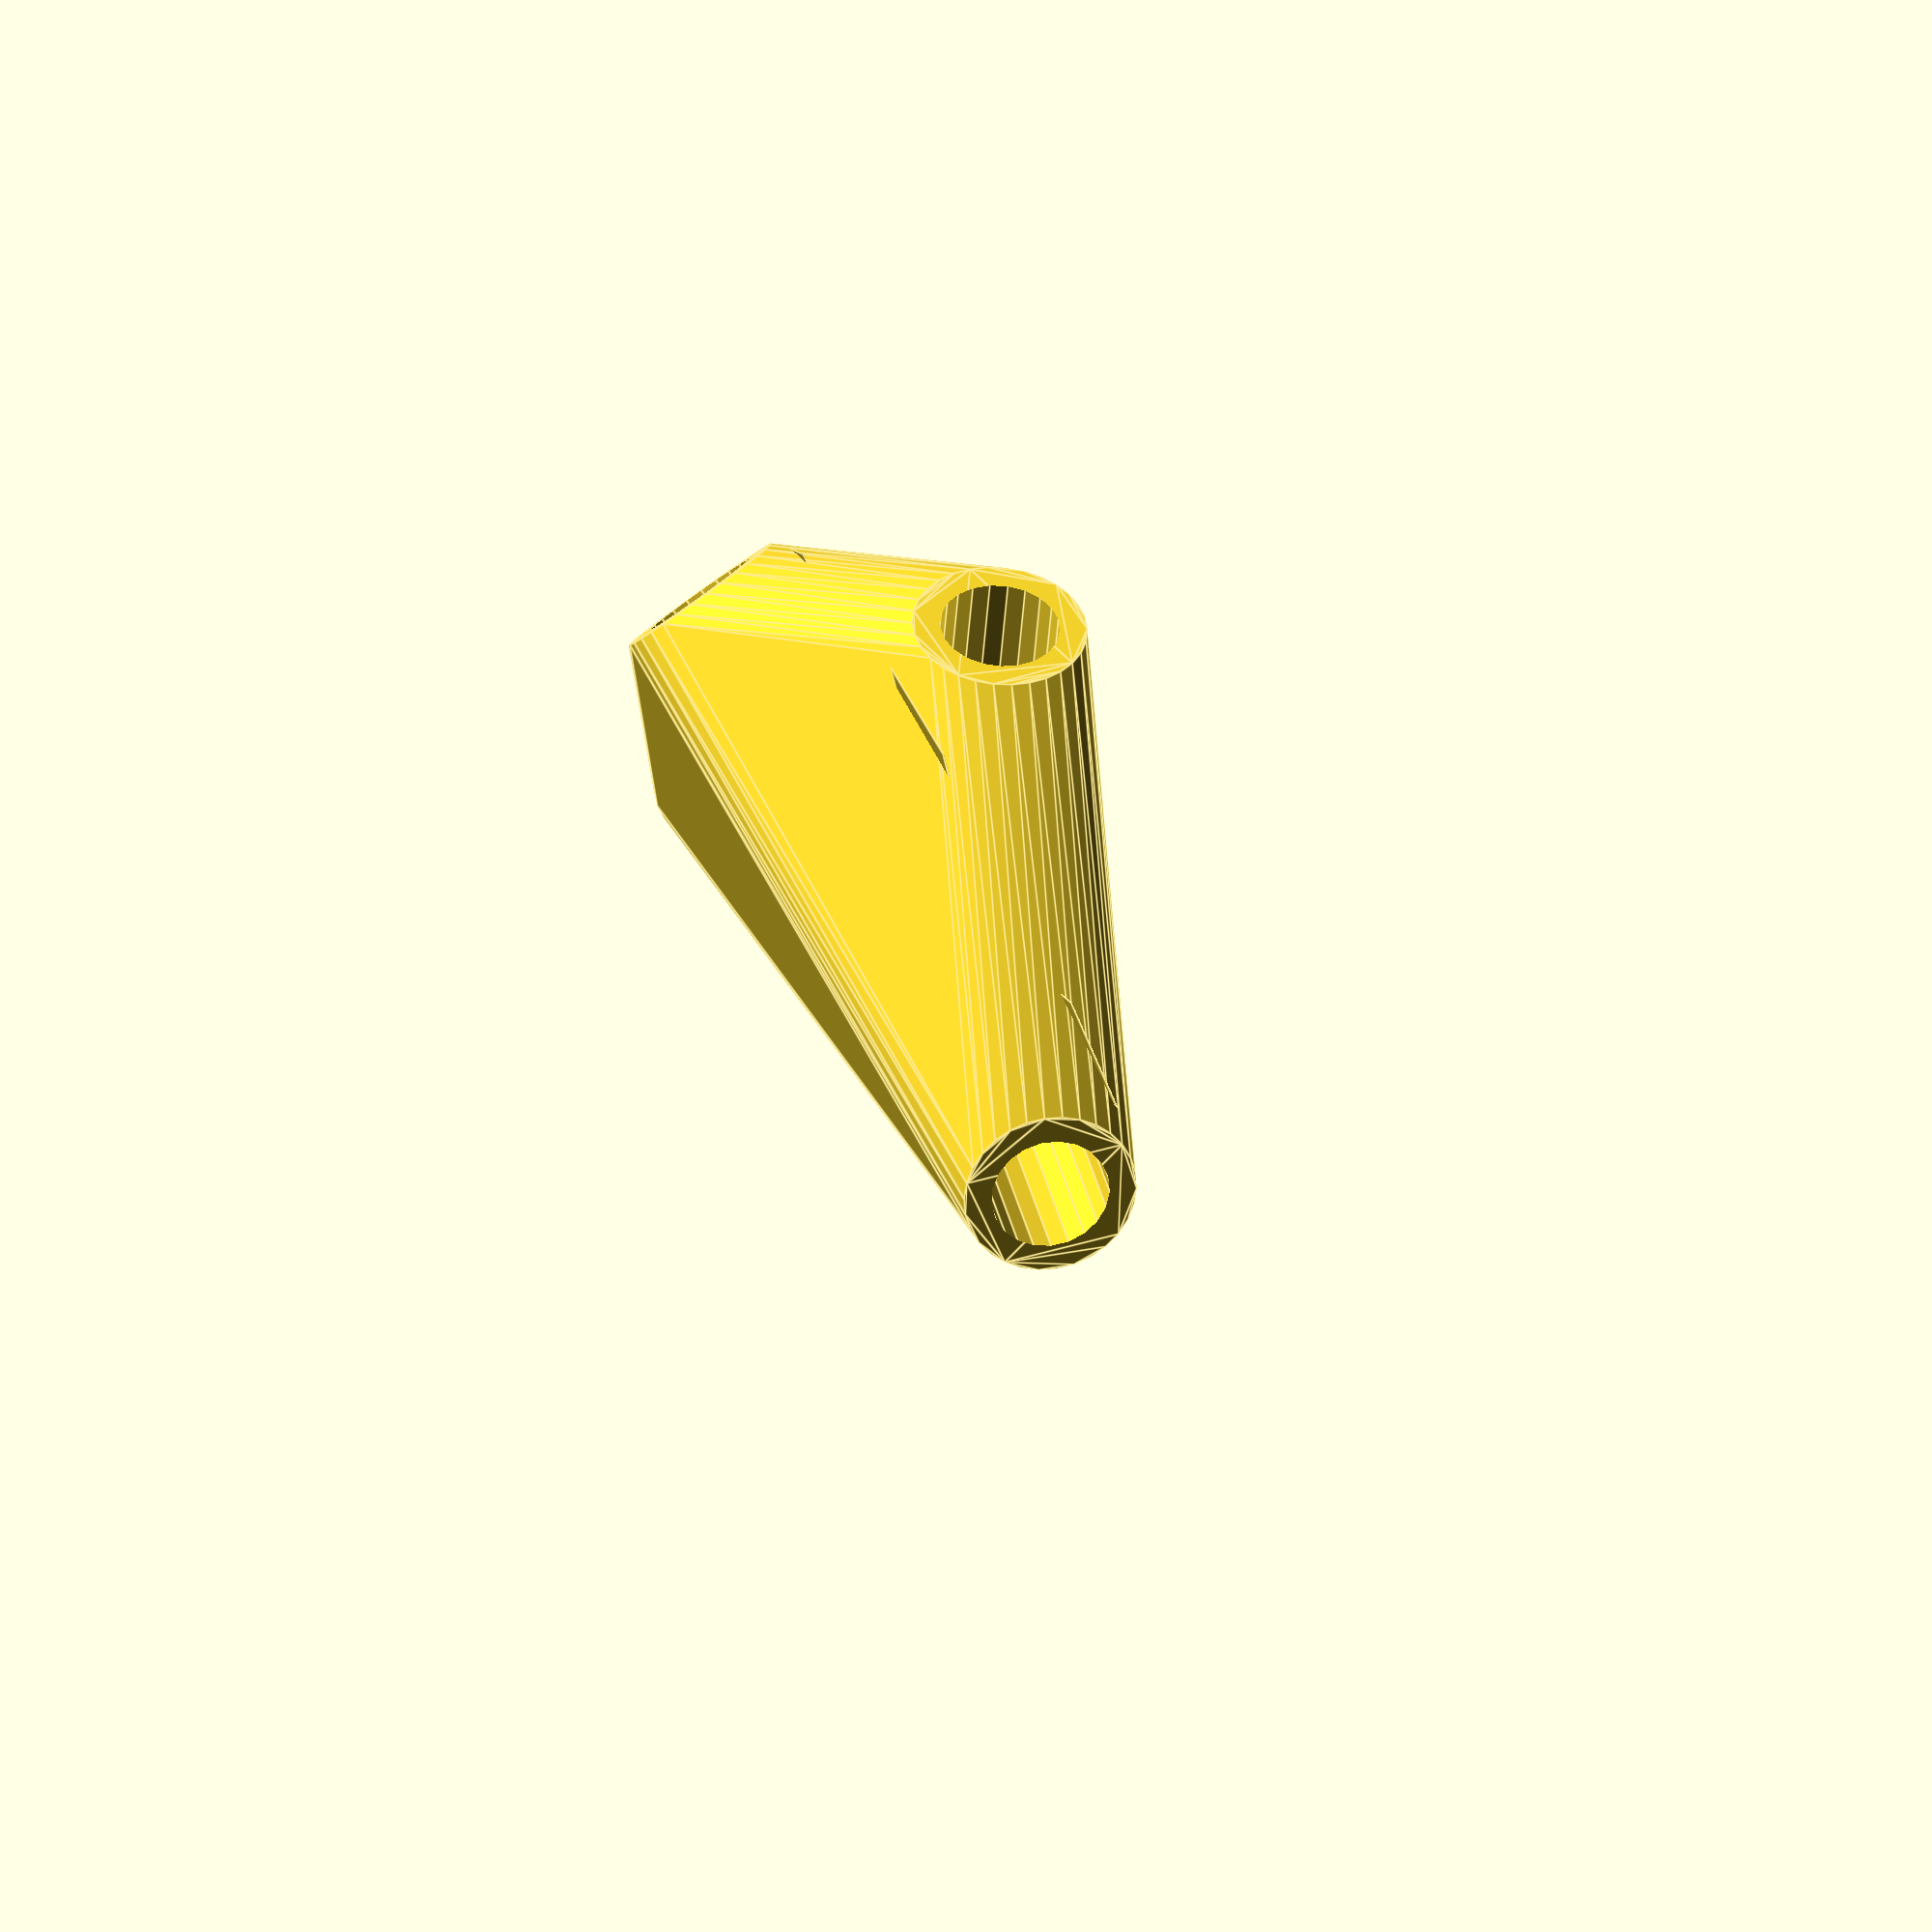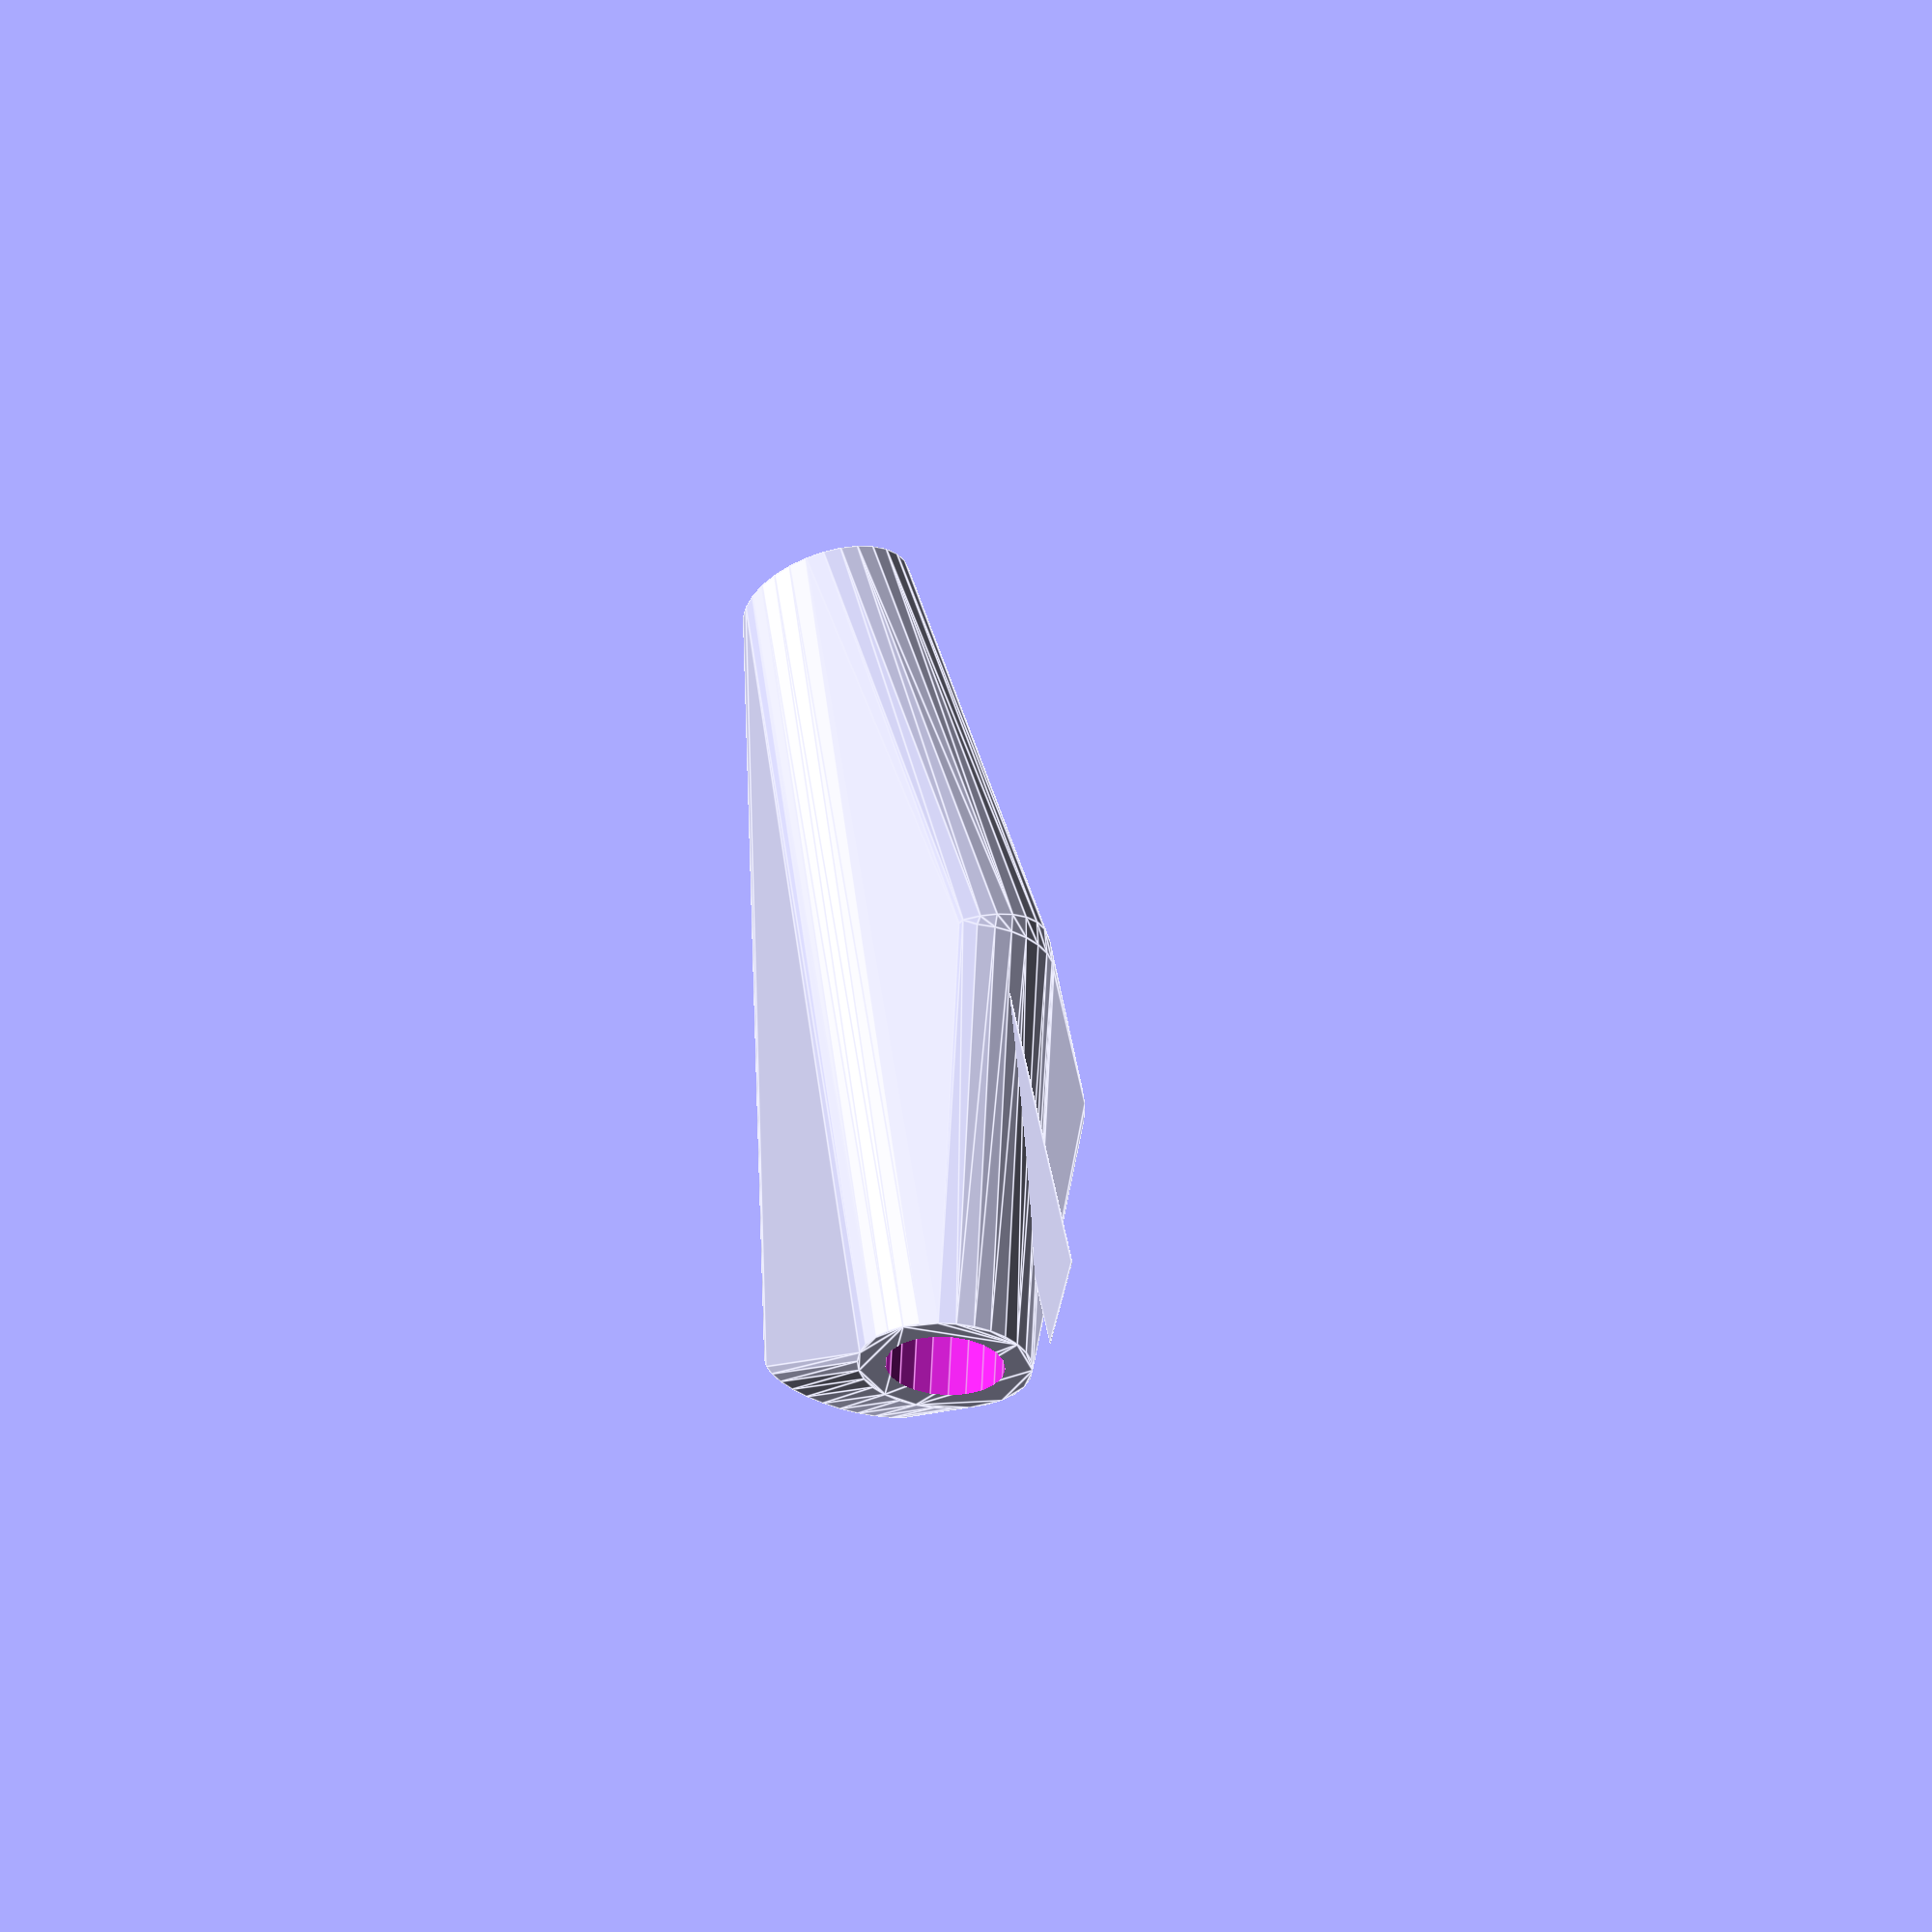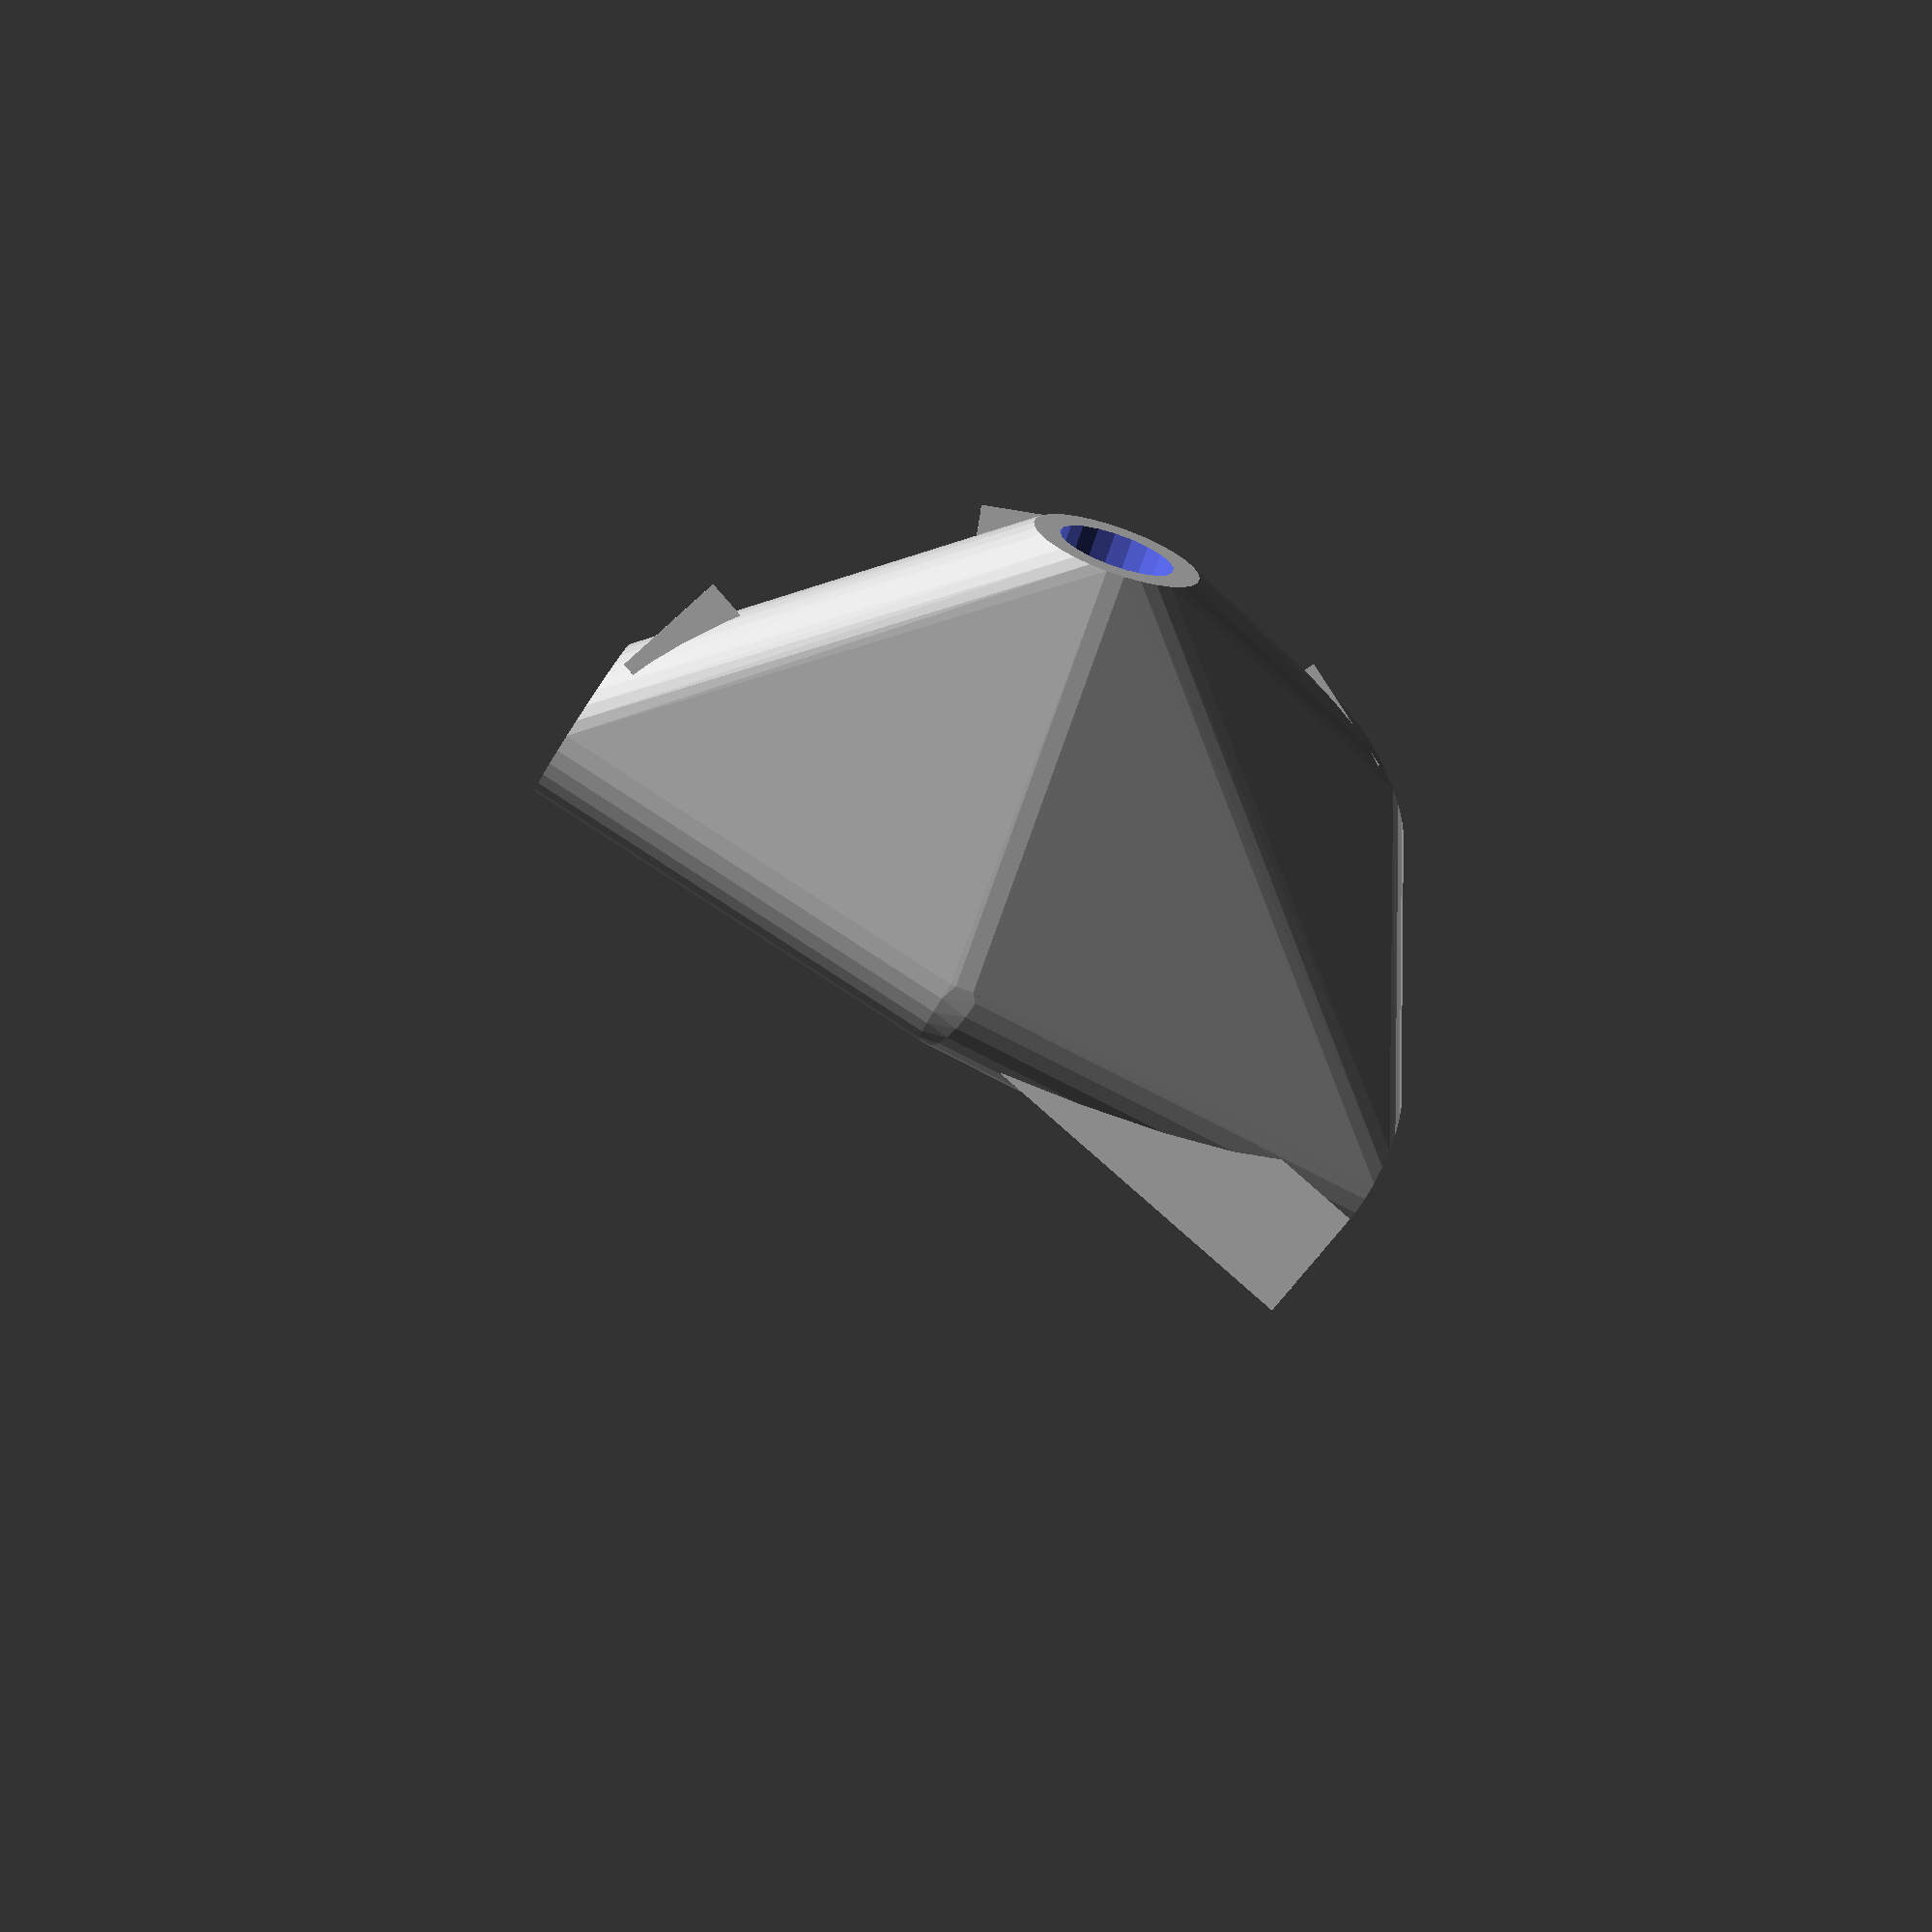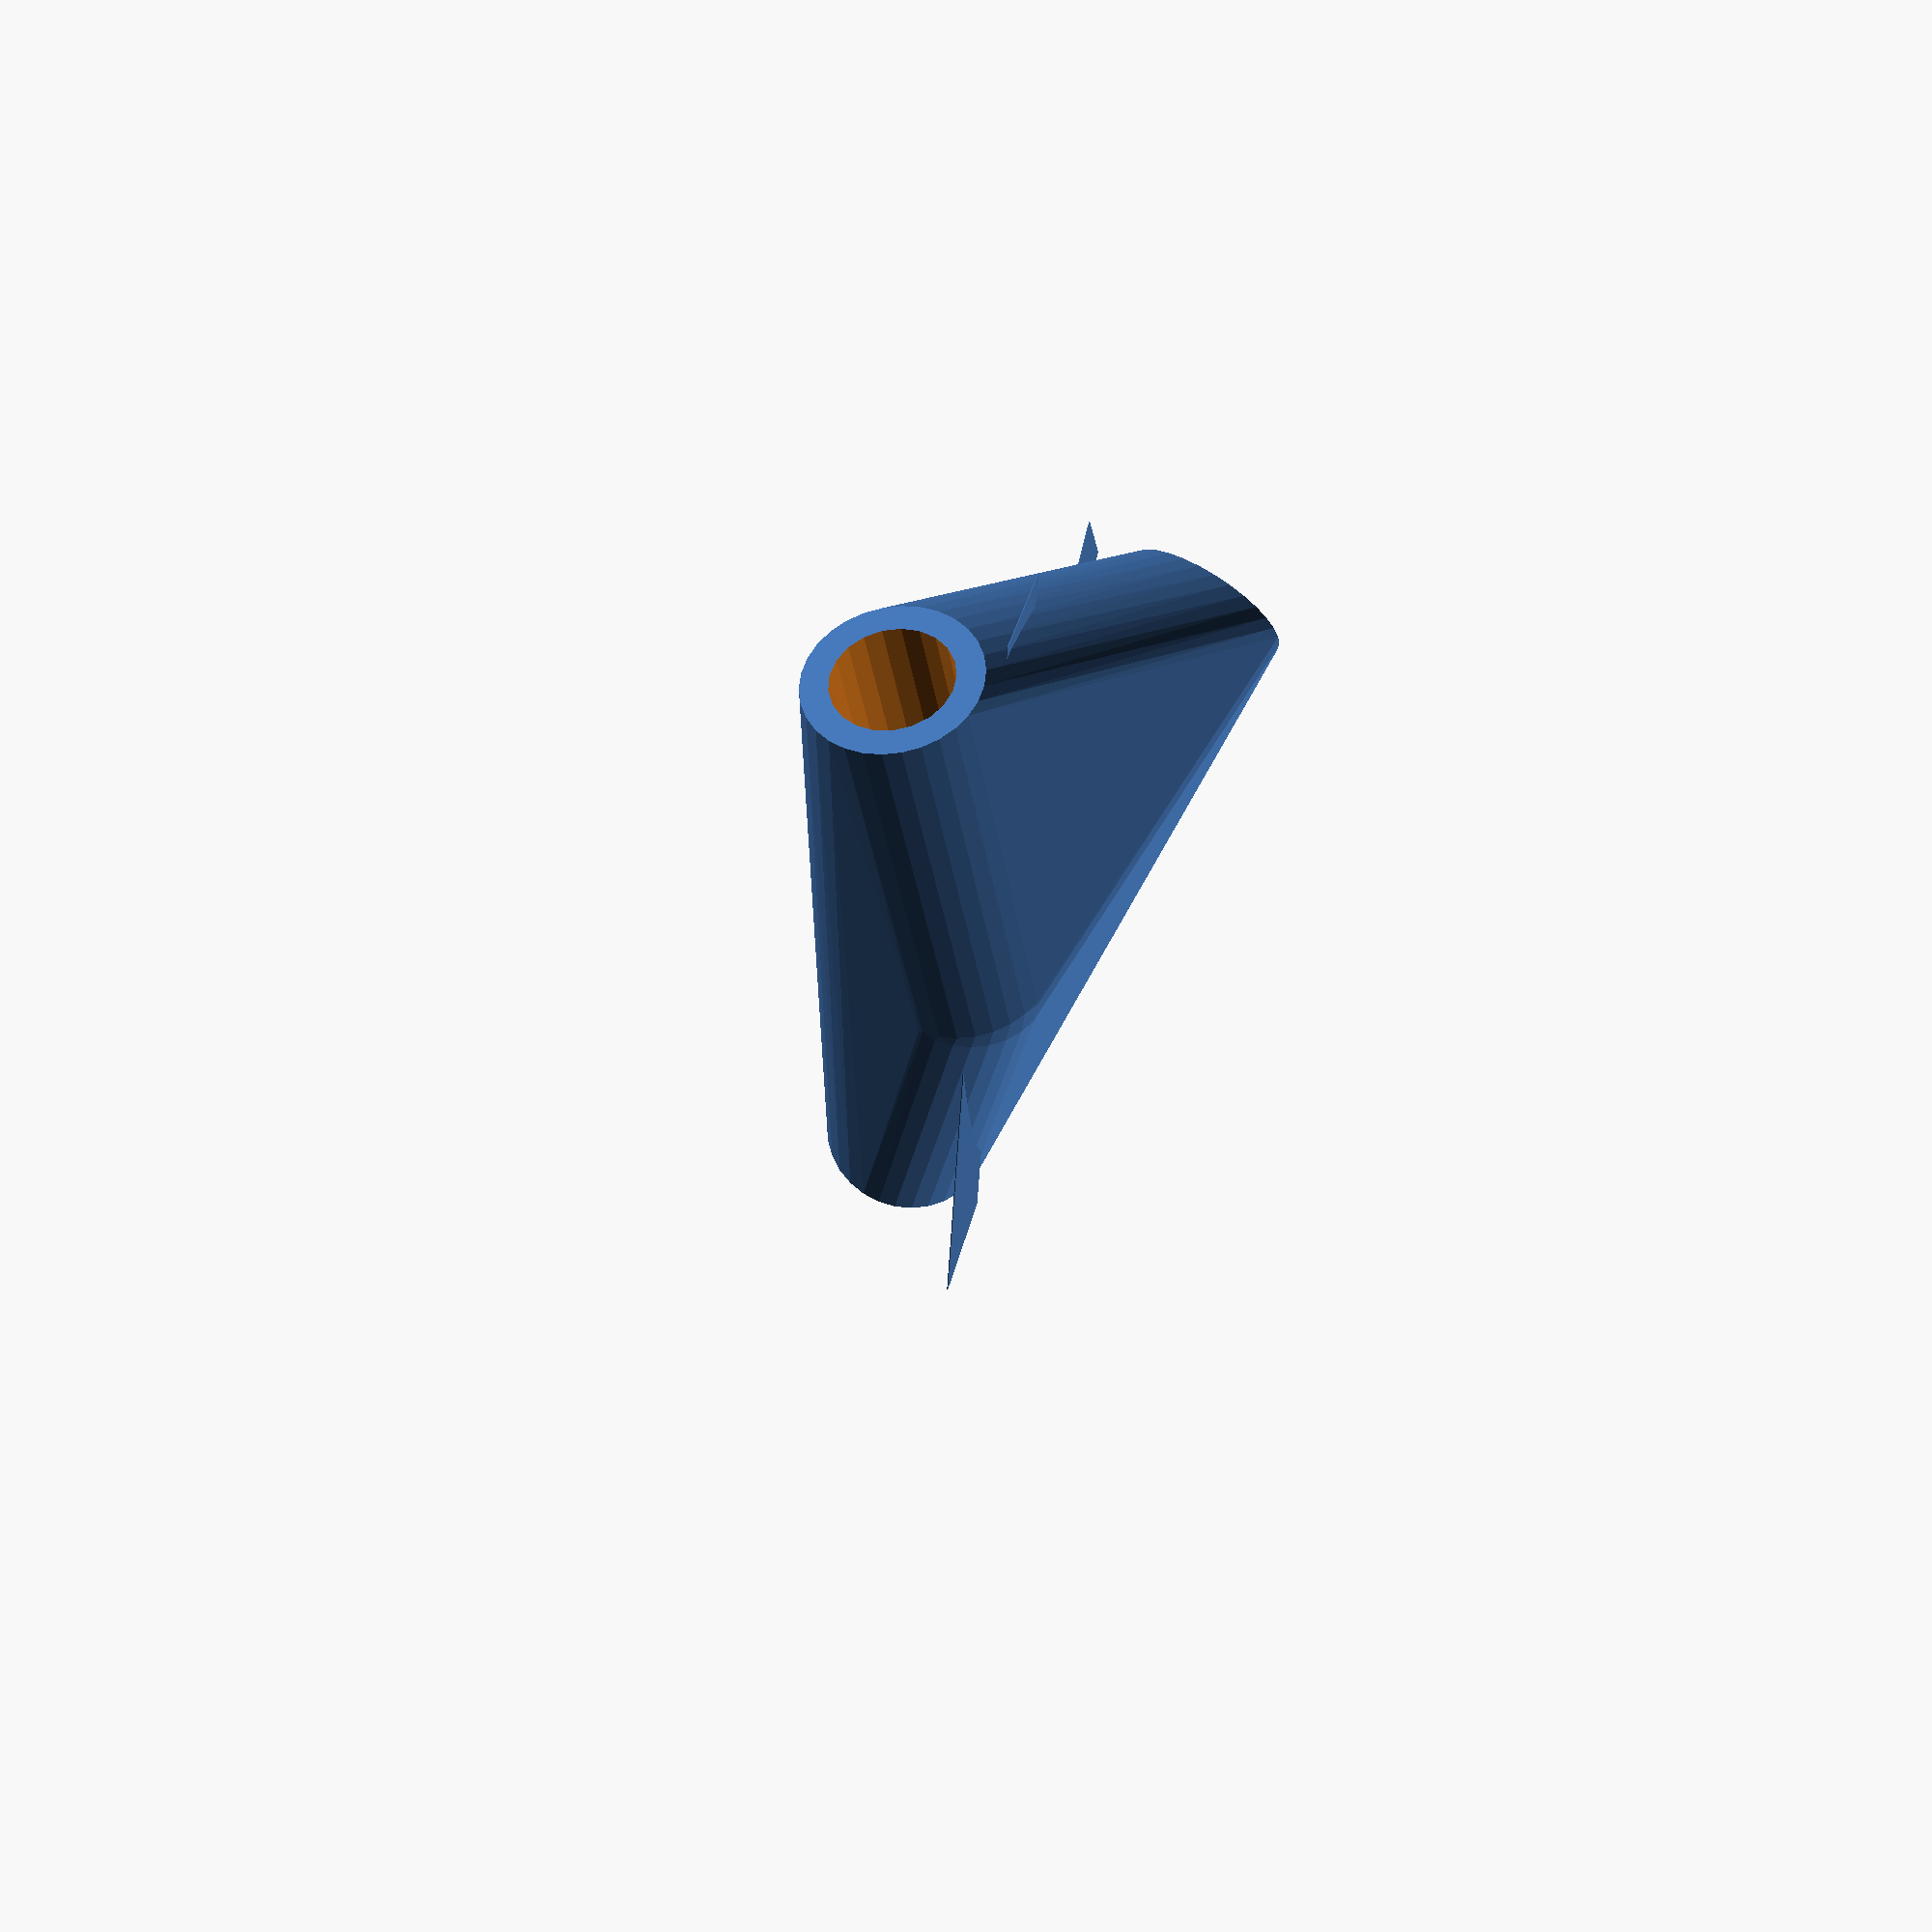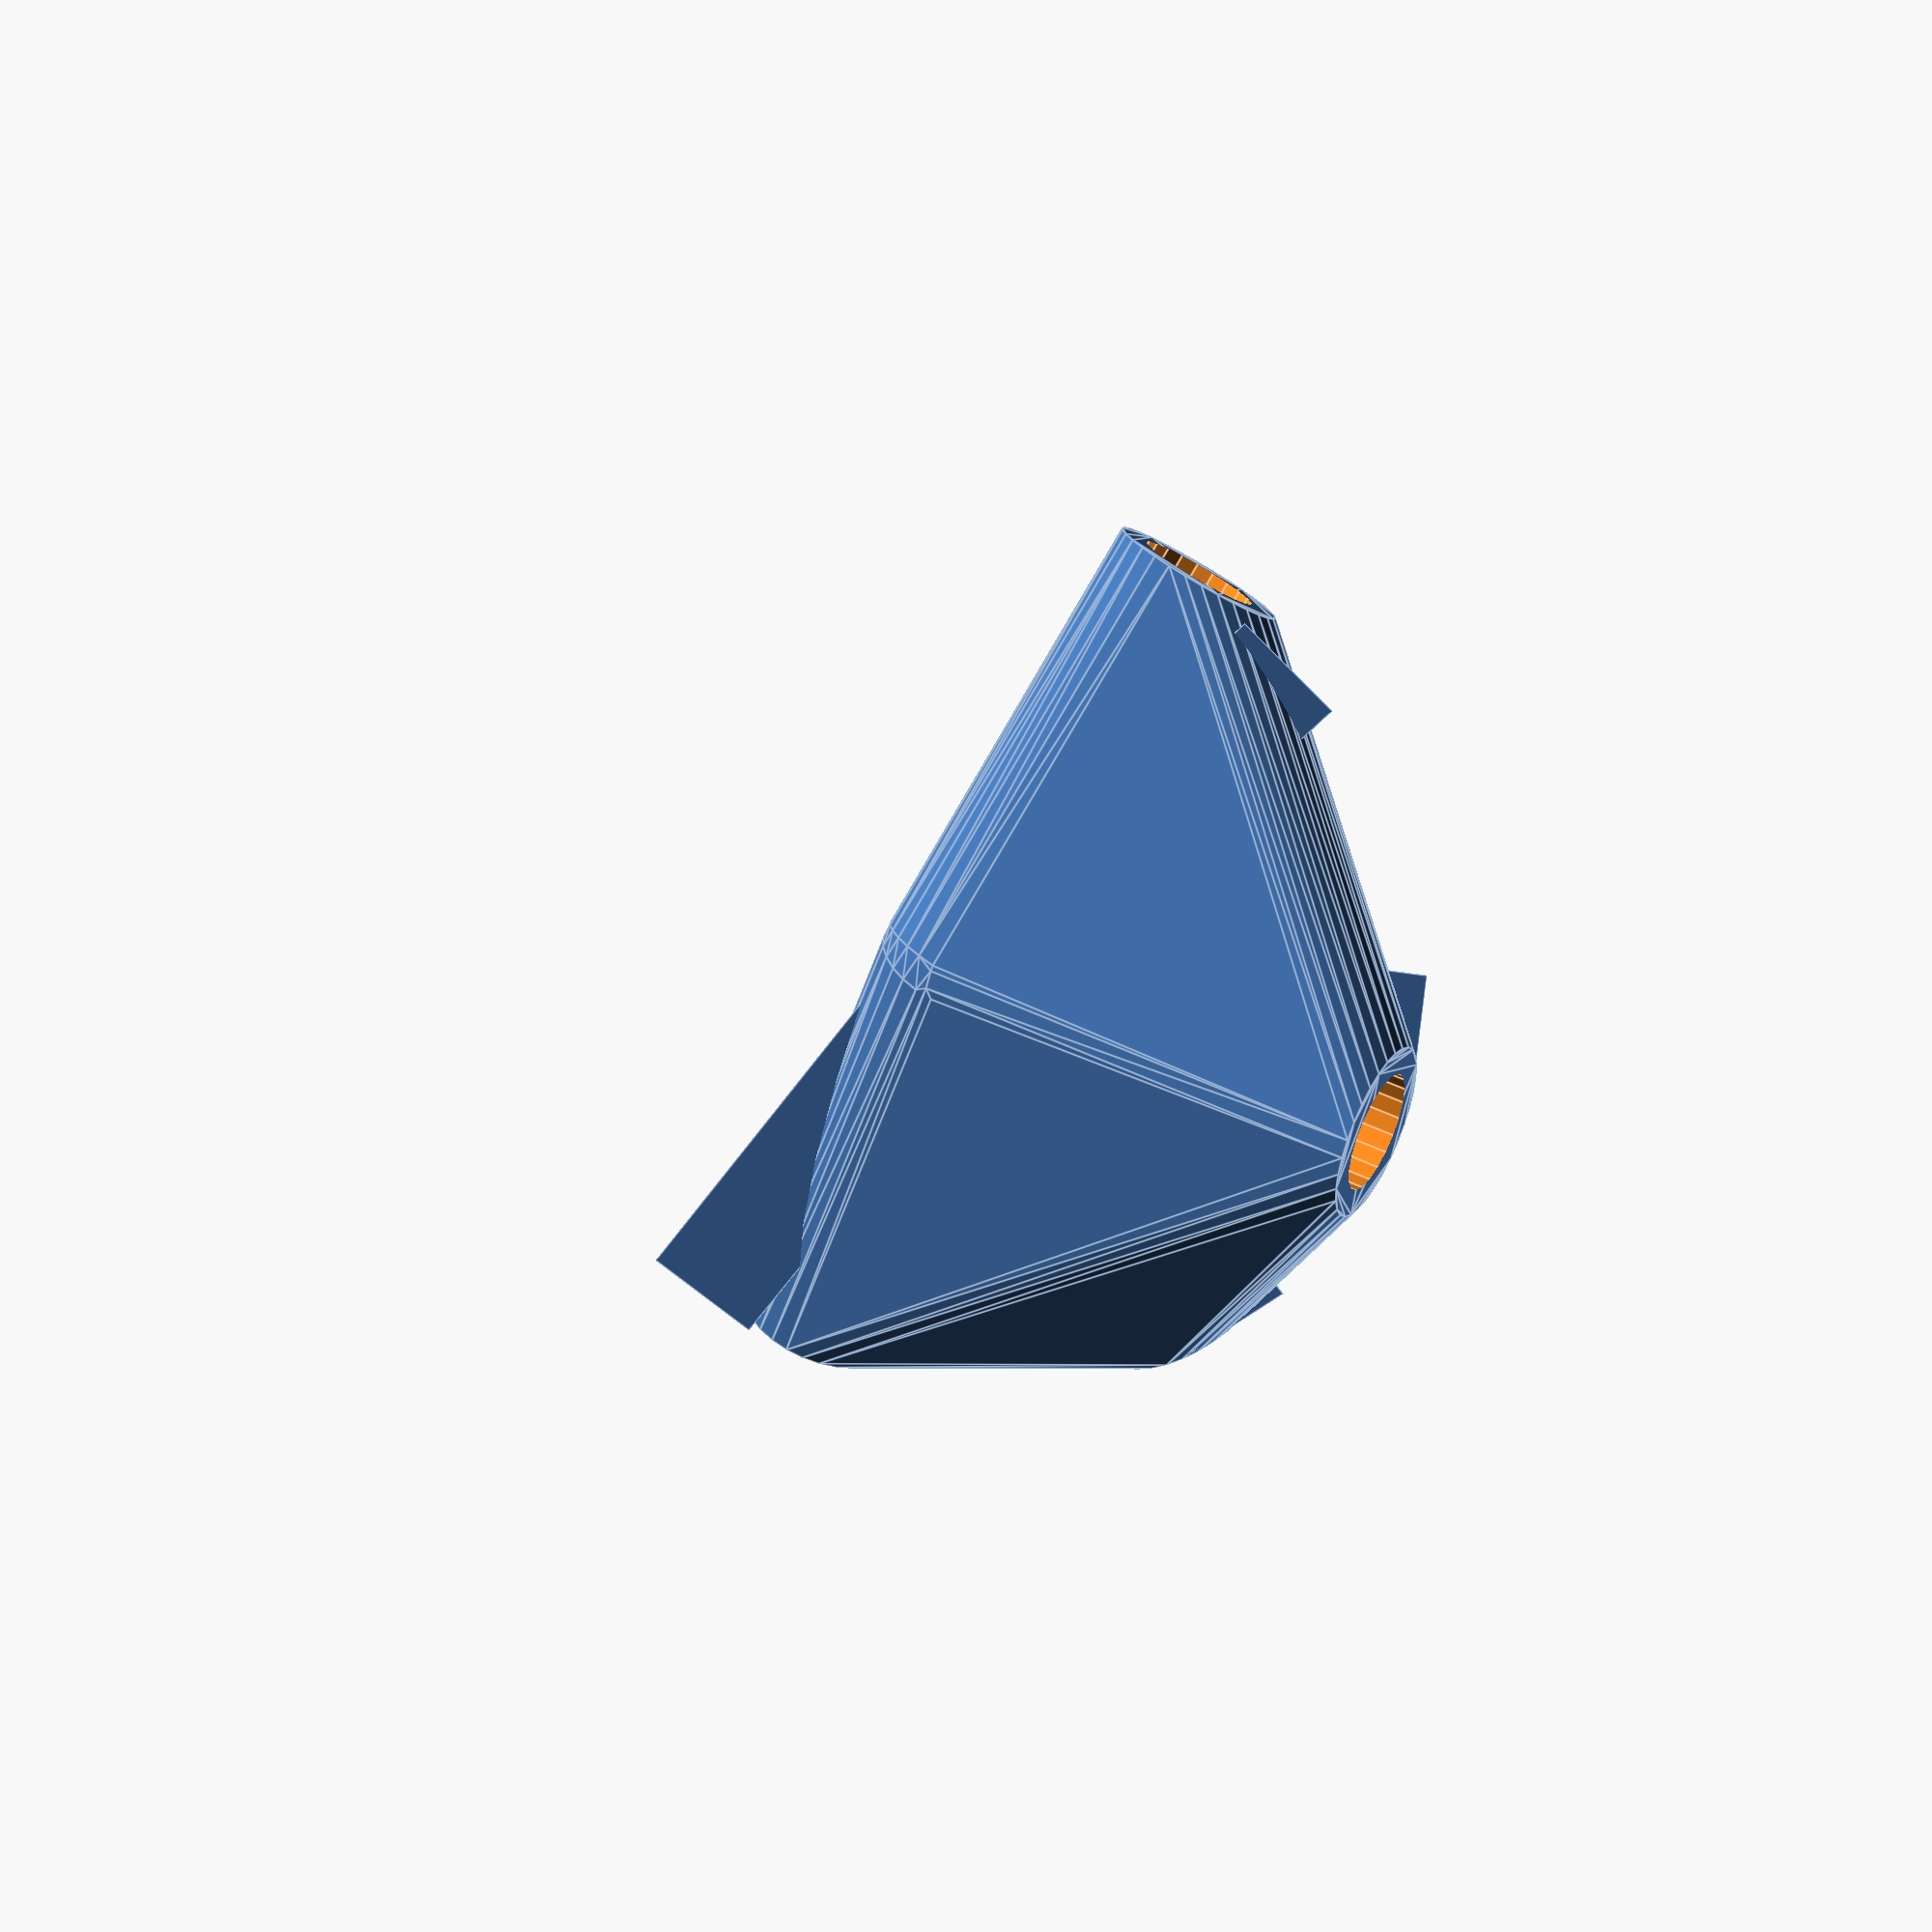
<openscad>


difference() {
	union() {
		intersection() {
			hull() {
				rotate(a = 80.3804127735, v = [0.1930250436, 0.9668593385, -0.0000011599]) {
					cylinder(h = 50, r = 9.6000000000);
				}
				rotate(a = 80.3805210556, v = [-0.0637938931, -0.9838732692, 0.0000010477]) {
					cylinder(h = 50, r = 9.6000000000);
				}
				rotate(a = 80.3804883612, v = [0.8708661565, 0.4622425987, -0.0000013331]) {
					cylinder(h = 50, r = 9.6000000000);
				}
				rotate(a = 107.5346587521, v = [0.8983674384, -0.3196321424, -0.0000005787]) {
					cylinder(h = 50, r = 9.6000000000);
				}
			}
			sphere(r = 60);
		}
		translate(v = [0, 0, -1.9812495461]) {
			union() {
				rotate(a = -168.7098425138, v = [0, 0, 1]) {
					translate(v = [0, -6.6000000000, 0]) {
						cube(size = [50, 13.2000000000, 0.1000000000]);
					}
				}
				rotate(a = 3.7098493658, v = [0, 0, 1]) {
					translate(v = [0, -6.6000000000, 0]) {
						cube(size = [50, 13.2000000000, 0.1000000000]);
					}
				}
				rotate(a = -117.9587003438, v = [0, 0, 1]) {
					translate(v = [0, -6.6000000000, 0]) {
						cube(size = [50, 13.2000000000, 0.1000000000]);
					}
				}
				rotate(a = -70.4148262177, v = [0, 0, 1]) {
					translate(v = [0, -6.6000000000, 0]) {
						cube(size = [50, 13.2000000000, 0.1000000000]);
					}
				}
			}
		}
	}
	union() {
		rotate(a = 80.3804127735, v = [0.1930250436, 0.9668593385, -0.0000011599]) {
			translate(v = [0, 0, 25]) {
				cylinder(h = 100, r = 6.6000000000);
			}
		}
		rotate(a = 80.3805210556, v = [-0.0637938931, -0.9838732692, 0.0000010477]) {
			translate(v = [0, 0, 25]) {
				cylinder(h = 100, r = 6.6000000000);
			}
		}
		rotate(a = 80.3804883612, v = [0.8708661565, 0.4622425987, -0.0000013331]) {
			translate(v = [0, 0, 25]) {
				cylinder(h = 100, r = 6.6000000000);
			}
		}
		rotate(a = 107.5346587521, v = [0.8983674384, -0.3196321424, -0.0000005787]) {
			translate(v = [0, 0, 25]) {
				cylinder(h = 100, r = 6.6000000000);
			}
		}
	}
}
</openscad>
<views>
elev=287.1 azim=134.0 roll=62.8 proj=o view=edges
elev=359.3 azim=50.4 roll=75.6 proj=o view=edges
elev=179.7 azim=322.9 roll=8.8 proj=o view=wireframe
elev=300.7 azim=83.6 roll=105.3 proj=p view=solid
elev=341.0 azim=57.2 roll=189.2 proj=p view=edges
</views>
